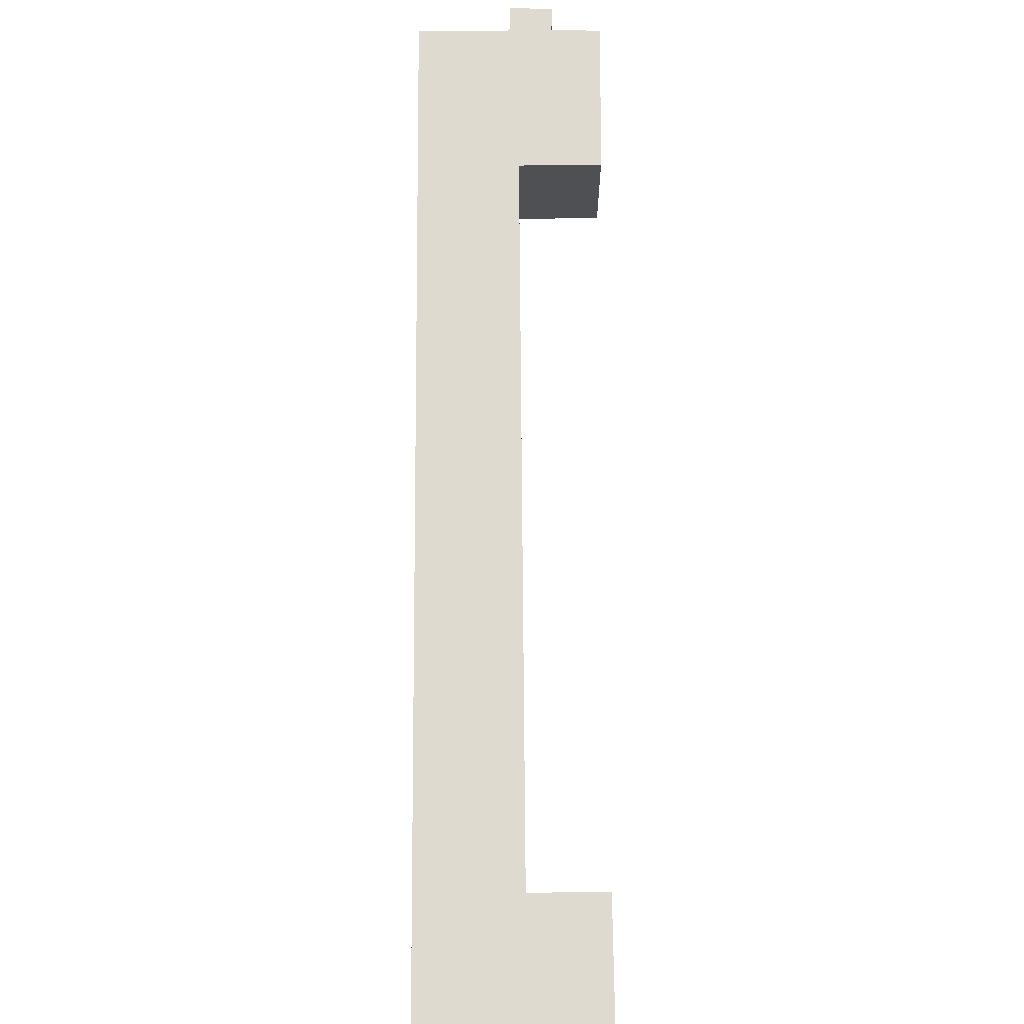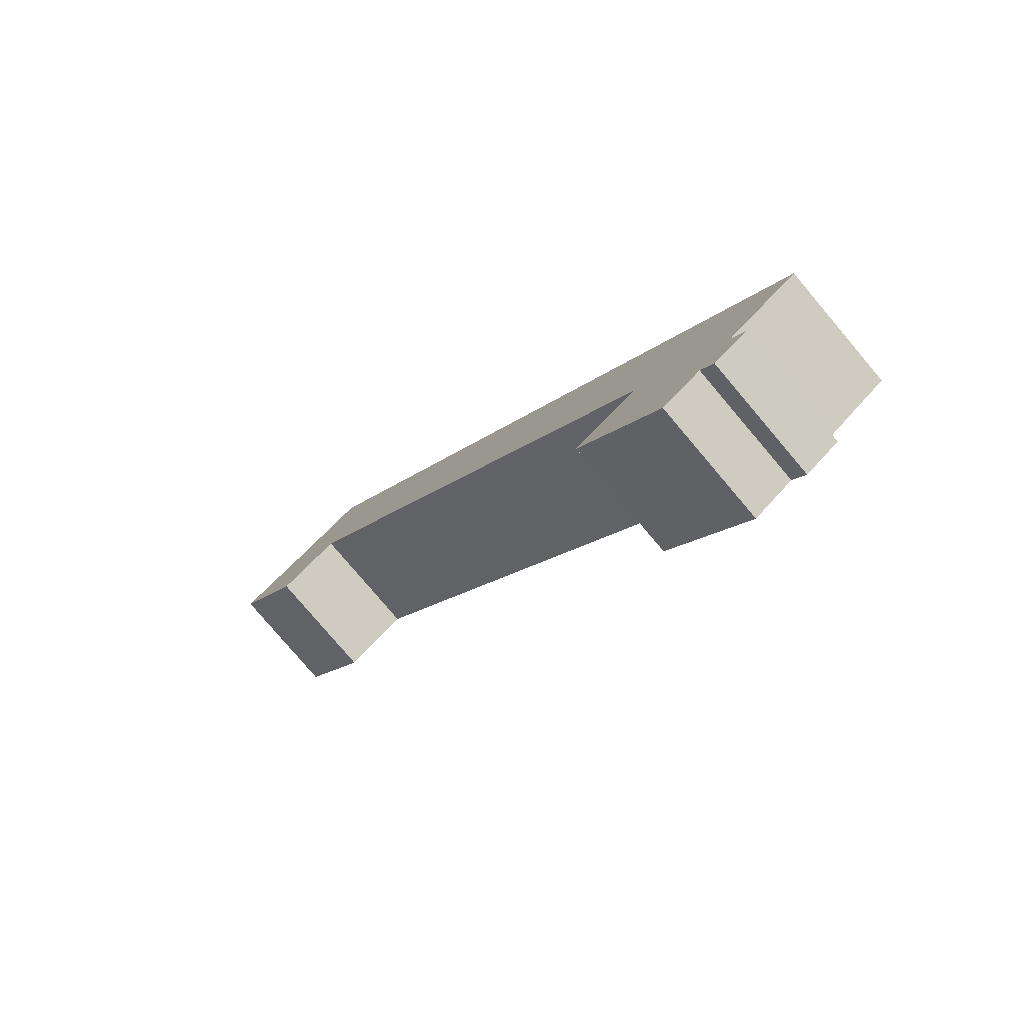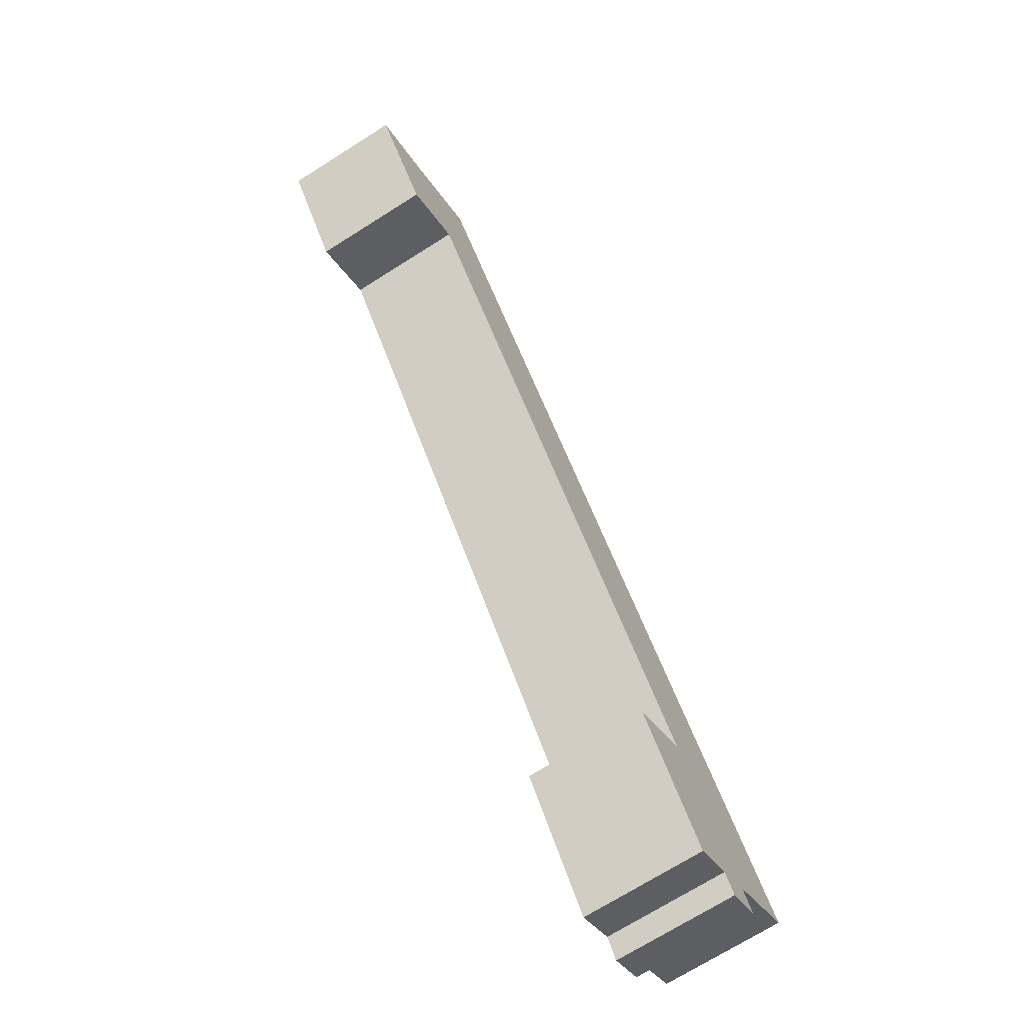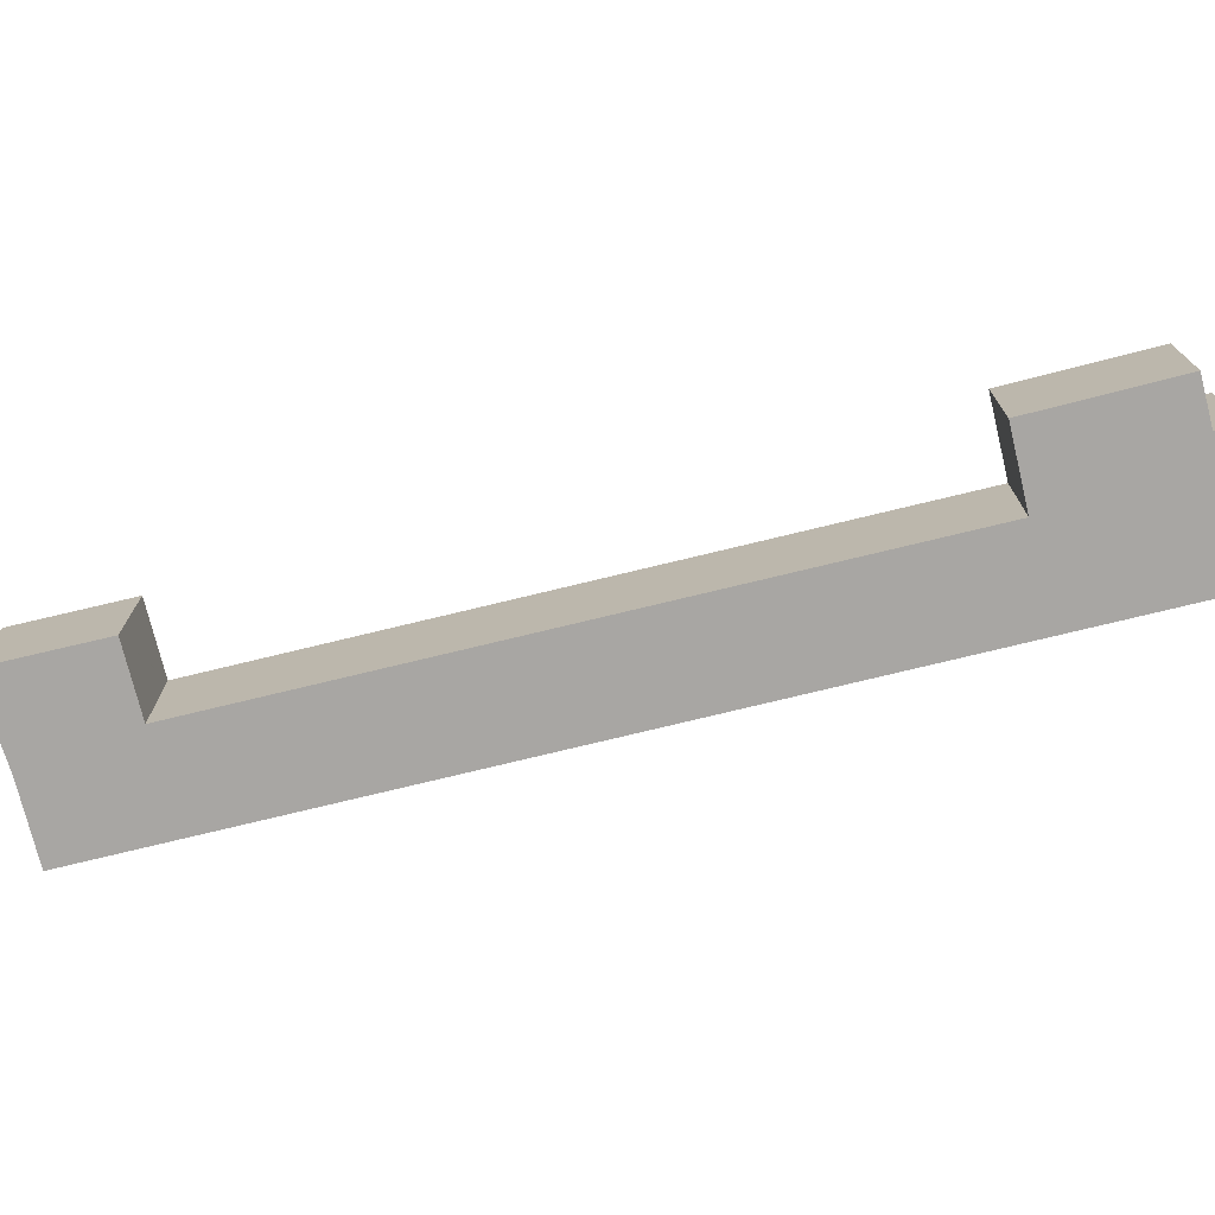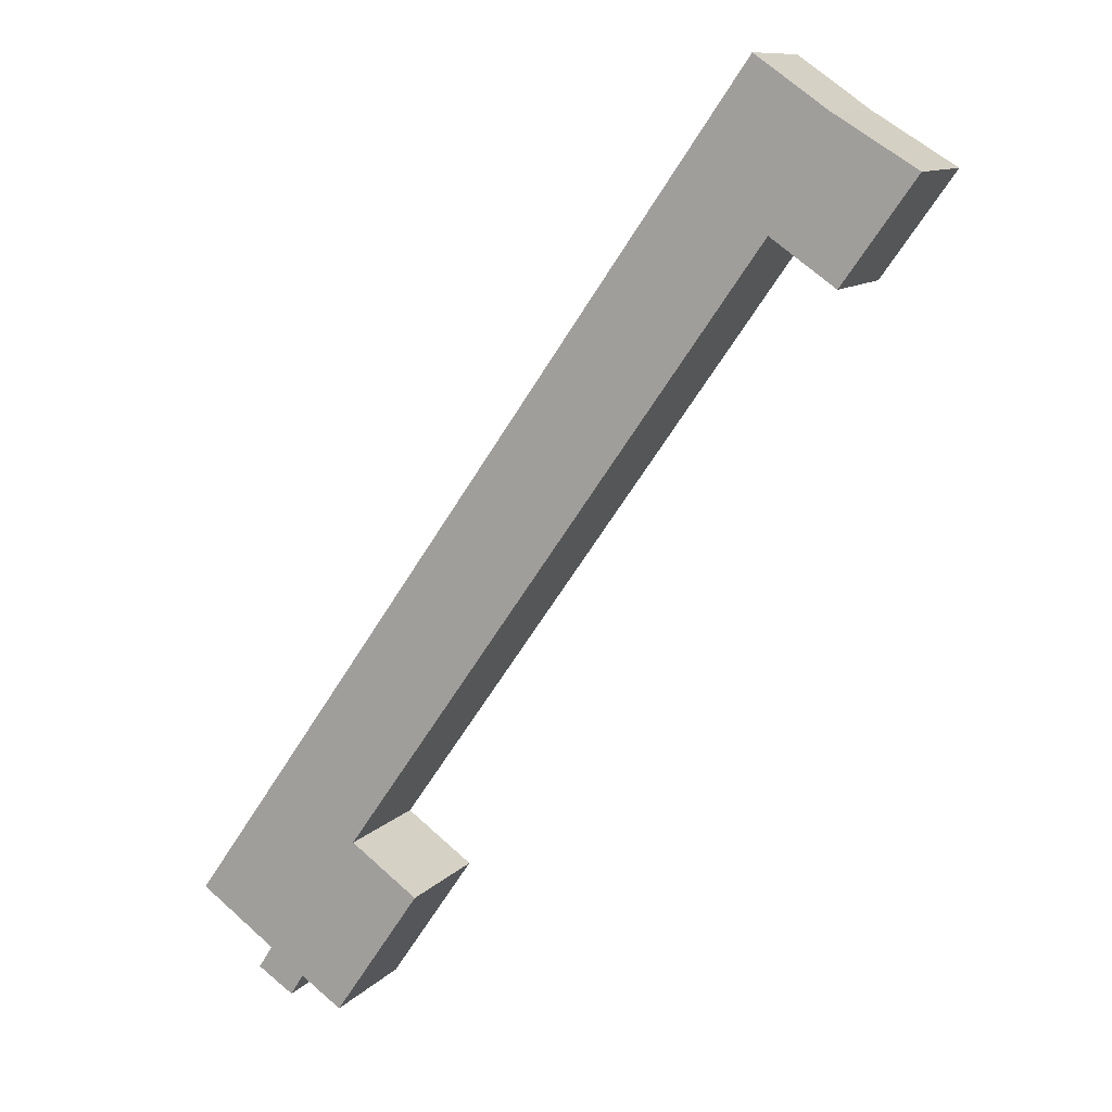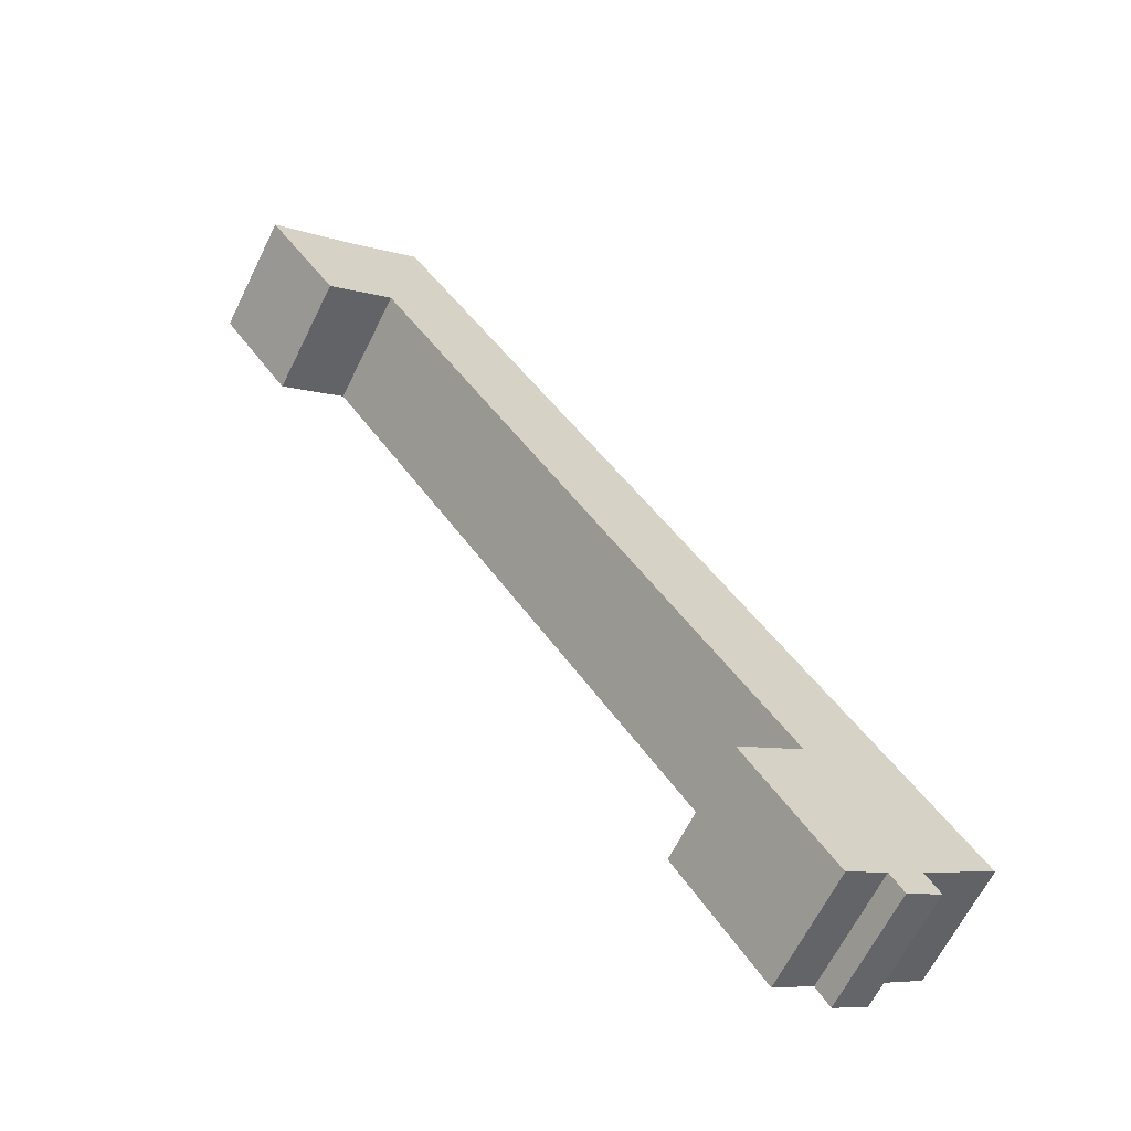
<metadata>
{"format":"obj","ext":"obj","renderer":"f3d","projection":"perspective","resolution":1024,"background":"white","views":[{"elev":70.8,"azim":34.5,"up":"+Y"},{"elev":-78.4,"azim":-139.8,"up":"+Z"},{"elev":-71.0,"azim":122.3,"up":"+Z"},{"elev":-74.3,"azim":138.6,"up":"+Y"},{"elev":10.8,"azim":24.3,"up":"+Z"},{"elev":-64.6,"azim":153.7,"up":"+Z"}]}
</metadata>
<code>
v  53.81 9.848 51.35
v  48.58 9.848 55
v  53.97 9.848 51.58
v  48.62 9.848 54.96
v  54.2 9.848 62.98
v  59.67 9.848 59.63
v  52.96 9.848 63.73
v  47.08 9.848 67.61
v  41.55 9.848 59.67
v  14.13 9.848 5.658
v  7.226 9.848 10.38
v  14.11 9.848 5.635
v  0 9.848 6.03e-16
v  14.23 9.848 5.554
v  19.66 9.848 1.728
v  12.55 9.848 -8.723
v  6.252 9.848 -4.408
v  9.151 9.848 -6.432
v  5.078 9.848 -6.231
v  8.056 9.848 -8.166
v  5.73 9.848 -6.655
v  47.18 9.848 67.78
v  19.66 -1.058e-16 1.728
v  12.55 5.341e-16 -8.723
v  9.151 3.938e-16 -6.432
v  8.056 5e-16 -8.166
v  59.67 -3.652e-15 59.63
v  53.97 -3.158e-15 51.58
v  53.81 -3.144e-15 51.35
v  48.58 -3.368e-15 55
v  14.13 -3.465e-16 5.658
v  14.11 -3.45e-16 5.635
v  5.078 3.815e-16 -6.231
v  5.73 4.075e-16 -6.655
v  6.252 2.699e-16 -4.408
v  0 0 0
v  48.62 -3.366e-15 54.96
v  7.226 -6.354e-16 10.38
v  41.55 -3.654e-15 59.67
v  47.08 -4.14e-15 67.61
v  47.18 -4.15e-15 67.78
v  52.96 -3.902e-15 63.73
v  54.2 -3.856e-15 62.98
v  14.23 -3.401e-16 5.554
g defaultobject
f 1 2 3
f 2 1 4
f 3 5 6
f 5 3 7
f 7 3 8
f 8 3 9
f 9 3 2
f 9 2 10
f 9 10 11
f 11 10 12
f 11 12 13
f 13 12 14
f 13 14 15
f 13 15 16
f 13 16 17
f 17 16 18
f 17 18 19
f 19 18 20
f 19 20 21
f 8 22 7
f 23 16 15
f 16 23 24
f 25 20 18
f 20 25 26
f 27 3 6
f 3 27 28
f 3 28 1
f 1 28 29
f 30 10 2
f 10 30 31
f 10 31 12
f 12 31 32
f 24 18 16
f 18 24 25
f 26 21 20
f 21 26 19
f 19 26 33
f 33 26 34
f 35 13 17
f 13 35 36
f 29 4 1
f 4 29 2
f 2 29 30
f 30 29 37
f 33 17 19
f 17 33 35
f 36 11 13
f 11 36 38
f 11 38 9
f 9 38 39
f 9 39 8
f 8 39 40
f 40 22 8
f 22 40 41
f 41 7 22
f 7 41 42
f 42 5 7
f 5 42 6
f 6 42 27
f 27 42 43
f 14 23 15
f 23 14 12
f 23 12 44
f 44 12 32
f 43 28 27
f 28 43 42
f 28 42 41
f 28 41 40
f 28 40 39
f 28 39 30
f 28 30 29
f 29 30 37
f 30 39 31
f 31 39 38
f 31 38 32
f 44 24 23
f 24 44 32
f 24 32 38
f 24 38 36
f 24 36 25
f 25 36 35
f 35 26 25
f 26 35 33
f 26 33 34

</code>
